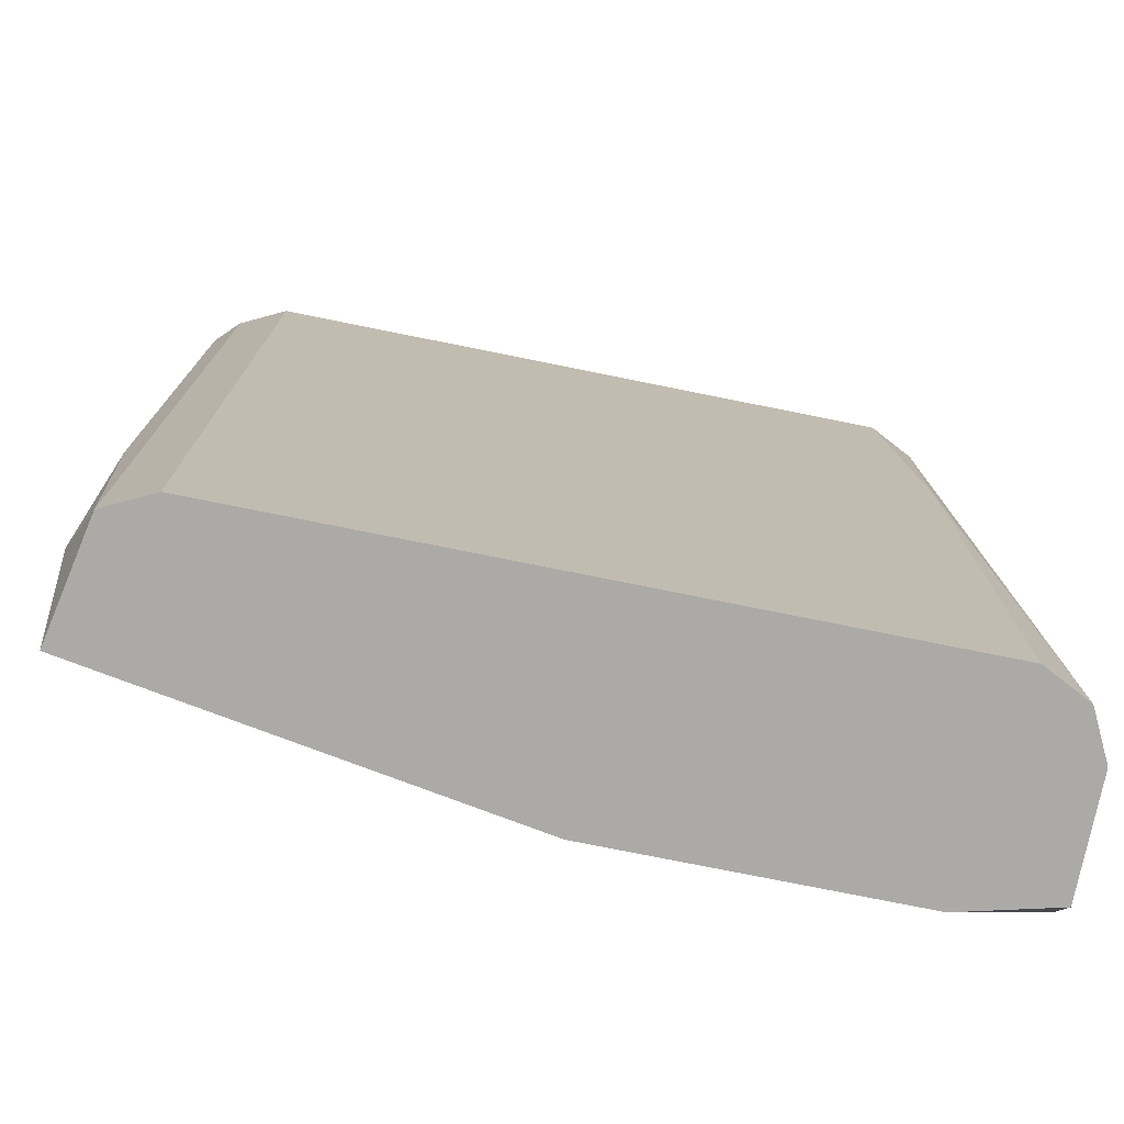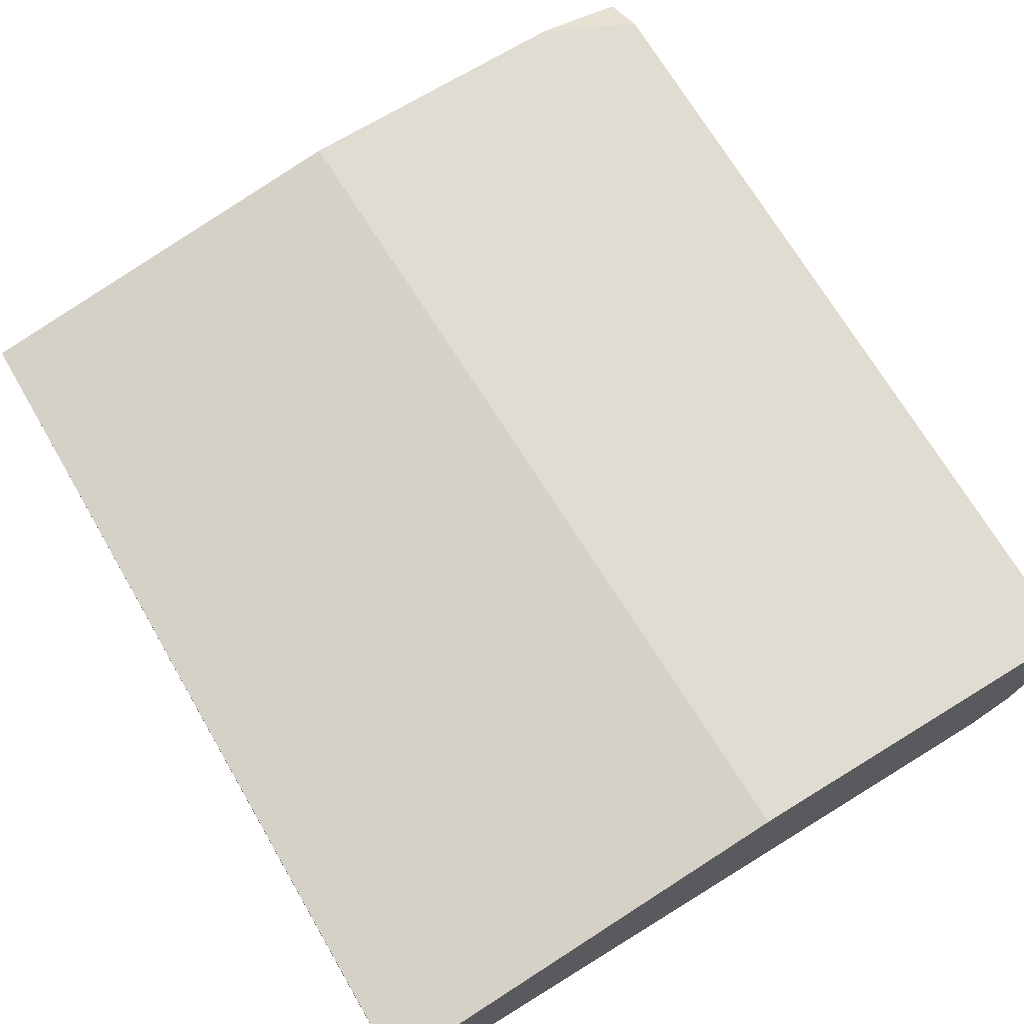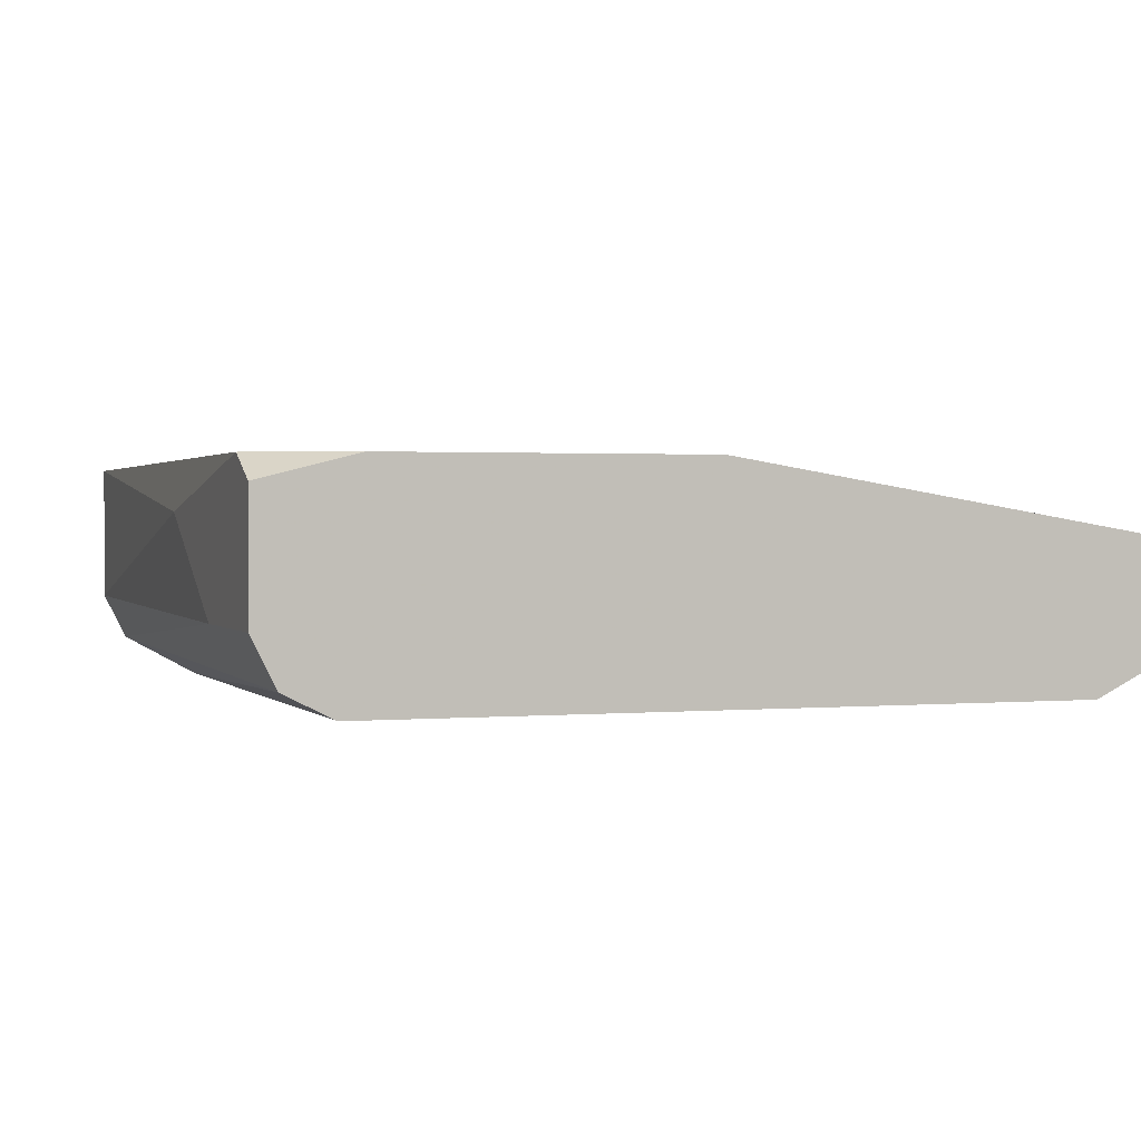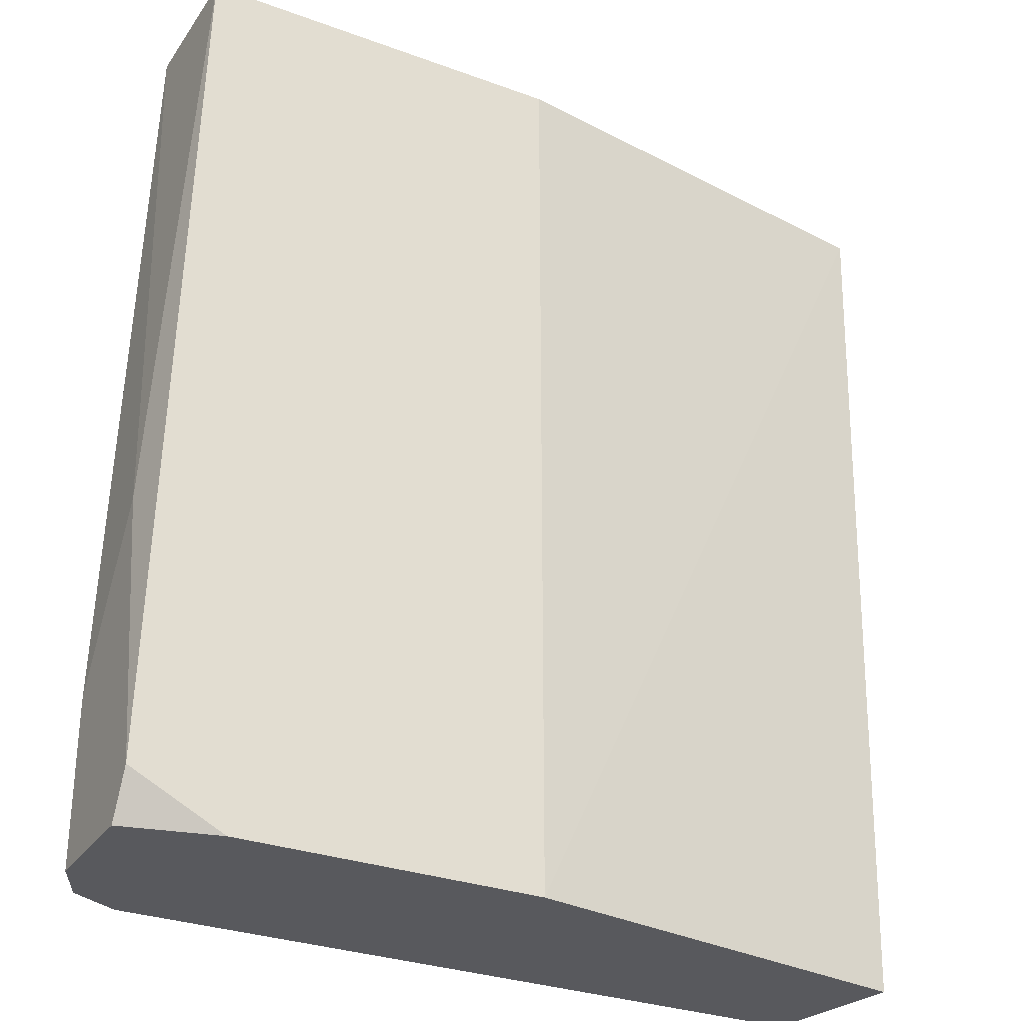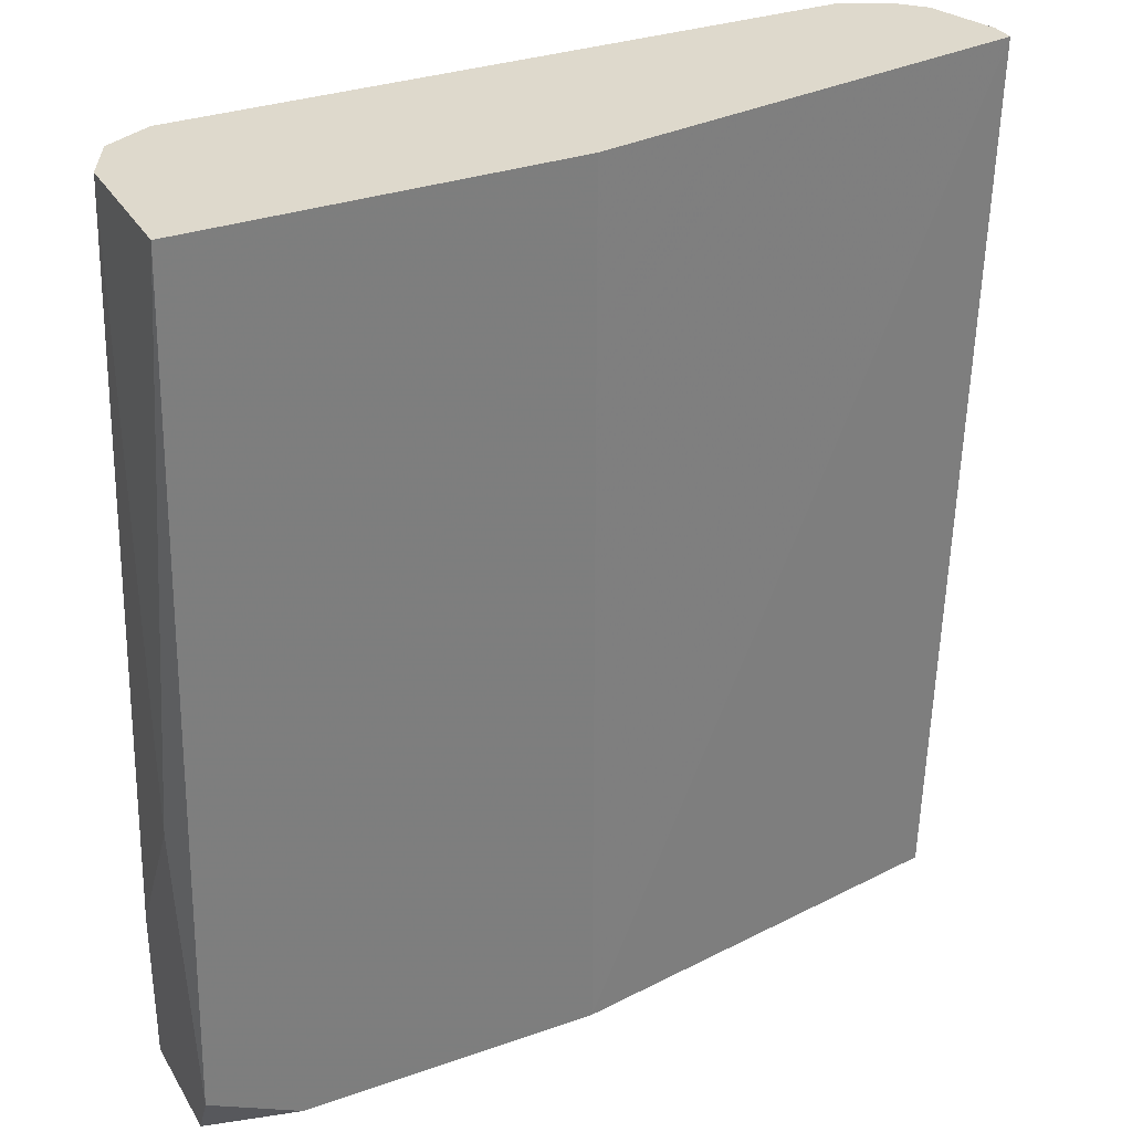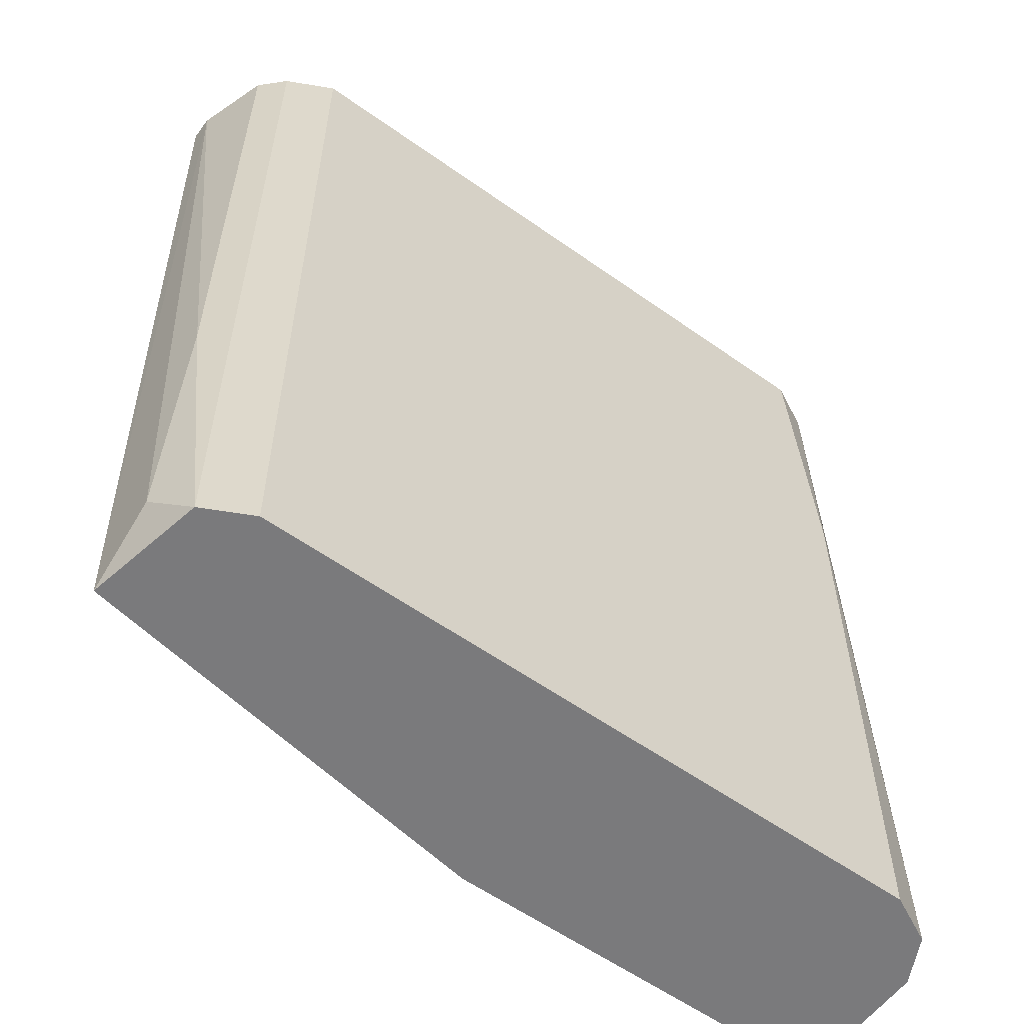
<metadata>
{"format":"obj","ext":"obj","renderer":"f3d","projection":"perspective","resolution":1024,"background":"white","views":[{"elev":-76.0,"azim":168.6,"up":"+Y"},{"elev":69.1,"azim":148.3,"up":"+Z"},{"elev":1.3,"azim":-19.2,"up":"+Z"},{"elev":-29.9,"azim":-28.2,"up":"+Y"},{"elev":32.0,"azim":-26.2,"up":"+Y"},{"elev":-58.2,"azim":143.7,"up":"+Y"}]}
</metadata>
<code>
v 0.01582 0.01959 -0.05519
v 0.01582 -0.01719 -0.05519
v -0.01153 -0.01719 -0.05519
v -0.01153 0.007334 -0.05519
v 0.00168 0.01959 -0.0467
v 0.00168 -0.01719 -0.0467
v 0.01865 0.01959 -0.0533
v 0.01865 -0.01719 -0.04953
v 0.01865 -0.0153 -0.05236
v 0.01865 -0.004932 -0.0533
v -0.01247 0.01959 -0.05424
v 0.0196 0.01959 -0.04953
v 0.0196 0.01959 -0.05047
v 0.01771 0.01959 -0.05424
v 0.01771 -0.01719 -0.05424
v -0.01342 0.01959 -0.05236
v -0.01342 0.01959 -0.0467
v -0.01342 -0.01719 -0.05424
v -0.01436 -0.01719 -0.05236
v -0.01436 -0.01719 -0.04764
v -0.01436 -0.0153 -0.0467
v -0.01436 -0.003985 -0.04859
v -0.01436 -0.01059 -0.05236
v -0.01059 0.01959 -0.05519
v -0.01059 -0.01719 -0.0467
f 20 6 25
f 19 18 8
f 17 13 1
f 17 1 24
f 8 18 2
f 24 1 2
f 17 21 5
f 13 17 5
f 19 8 6
f 5 21 6
f 2 18 3
f 24 2 3
f 8 13 12
f 13 5 12
f 6 8 12
f 5 6 12
f 17 24 16
f 1 13 14
f 2 1 14
f 21 19 20
f 19 6 20
f 8 2 15
f 2 14 15
f 14 10 15
f 19 21 22
f 21 17 22
f 17 16 22
f 16 24 11
f 13 8 9
f 10 13 9
f 8 15 9
f 15 10 9
f 18 19 23
f 19 22 23
f 22 16 23
f 11 18 23
f 16 11 23
f 3 18 4
f 24 3 4
f 18 11 4
f 11 24 4
f 13 10 7
f 10 14 7
f 14 13 7
f 6 21 25
f 21 20 25

</code>
